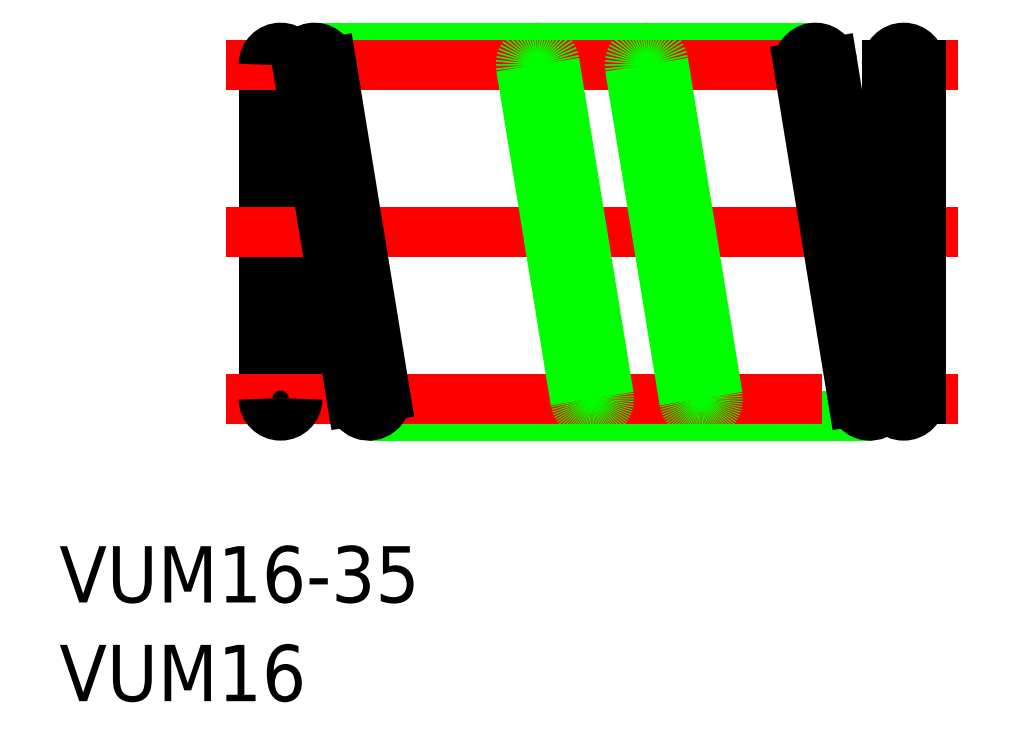
<metadata>
{"format":"dxf","ext":"dxf","renderer":"ezdxf+matplotlib","layout":"modelspace","background":"white","min_lineweight":24,"dpi":150}
</metadata>
<code>
0
SECTION
2
ENTITIES
0
TEXT
8
0
10
-10.89
20
-19.76
30
0
40
3
1
VUM16-35
0
TEXT
8
0
10
-10.89
20
-25.02
30
0
40
3
1
VUM16
0
LINE
8
0
10
-1e-16
20
8.9
30
0
11
0
21
-8.9
31
0
0
LINE
8
0
10
1.8
20
8.9
30
0
11
1.8
21
-8.9
31
0
0
LINE
8
0
10
5.6
20
-9.8
30
0
11
32.3
21
-9.8
31
0
0
LINE
8
CENTER
10
-2
20
-8.9
30
0
11
37
21
-8.9
31
0
0
LINE
8
0
10
2.7
20
9.8
30
0
11
29.4
21
9.8
31
0
0
LINE
8
CENTER
10
-2
20
8.9
30
0
11
37
21
8.9
31
0
0
LINE
8
CENTER
10
-2
20
0
30
0
11
37
21
0
31
0
0
ARC
8
0
10
0.9
20
-8.9
30
0
40
0.9
50
180
51
0
0
LINE
8
0
10
13.71
20
8.755
30
0
11
16.61
21
-9.045
31
0
0
LINE
8
0
10
15.49
20
9.045
30
0
11
18.39
21
-8.755
31
0
0
LINE
8
0
10
19.51
20
8.755
30
0
11
22.41
21
-9.045
31
0
0
LINE
8
0
10
21.29
20
9.045
30
0
11
24.19
21
-8.755
31
0
0
ARC
8
0
10
14.6
20
8.9
30
0
40
0.9
50
9.253
51
189.3
0
ARC
8
0
10
20.4
20
8.9
30
0
40
0.9
50
9.253
51
189.3
0
ARC
8
0
10
17.5
20
-8.9
30
0
40
0.9
50
189.3
51
9.253
0
ARC
8
0
10
23.3
20
-8.9
30
0
40
0.9
50
189.3
51
9.253
0
LINE
8
0
10
1.812
20
8.755
30
0
11
4.712
21
-9.045
31
0
0
LINE
8
0
10
3.588
20
9.045
30
0
11
6.488
21
-8.755
31
0
0
ARC
8
0
10
2.7
20
8.9
30
0
40
0.9
50
9.253
51
189.3
0
ARC
8
0
10
5.6
20
-8.9
30
0
40
0.9
50
189.3
51
9.253
0
ARC
8
0
10
0.9
20
8.9
30
0
40
0.9
50
0
51
180
0
LINE
8
0
10
35
20
-8.9
30
0
11
35
21
8.9
31
0
0
LINE
8
0
10
33.2
20
-8.9
30
0
11
33.2
21
8.9
31
0
0
ARC
8
0
10
34.1
20
8.9
30
0
40
0.9
50
0
51
180
0
LINE
8
0
10
33.19
20
-8.755
30
0
11
30.29
21
9.045
31
0
0
LINE
8
0
10
31.41
20
-9.045
30
0
11
28.51
21
8.755
31
0
0
ARC
8
0
10
32.3
20
-8.9
30
0
40
0.9
50
189.3
51
9.253
0
ARC
8
0
10
29.4
20
8.9
30
0
40
0.9
50
9.253
51
189.3
0
ARC
8
0
10
34.1
20
-8.9
30
0
40
0.9
50
180
51
0
0
ENDSEC
0
EOF

</code>
